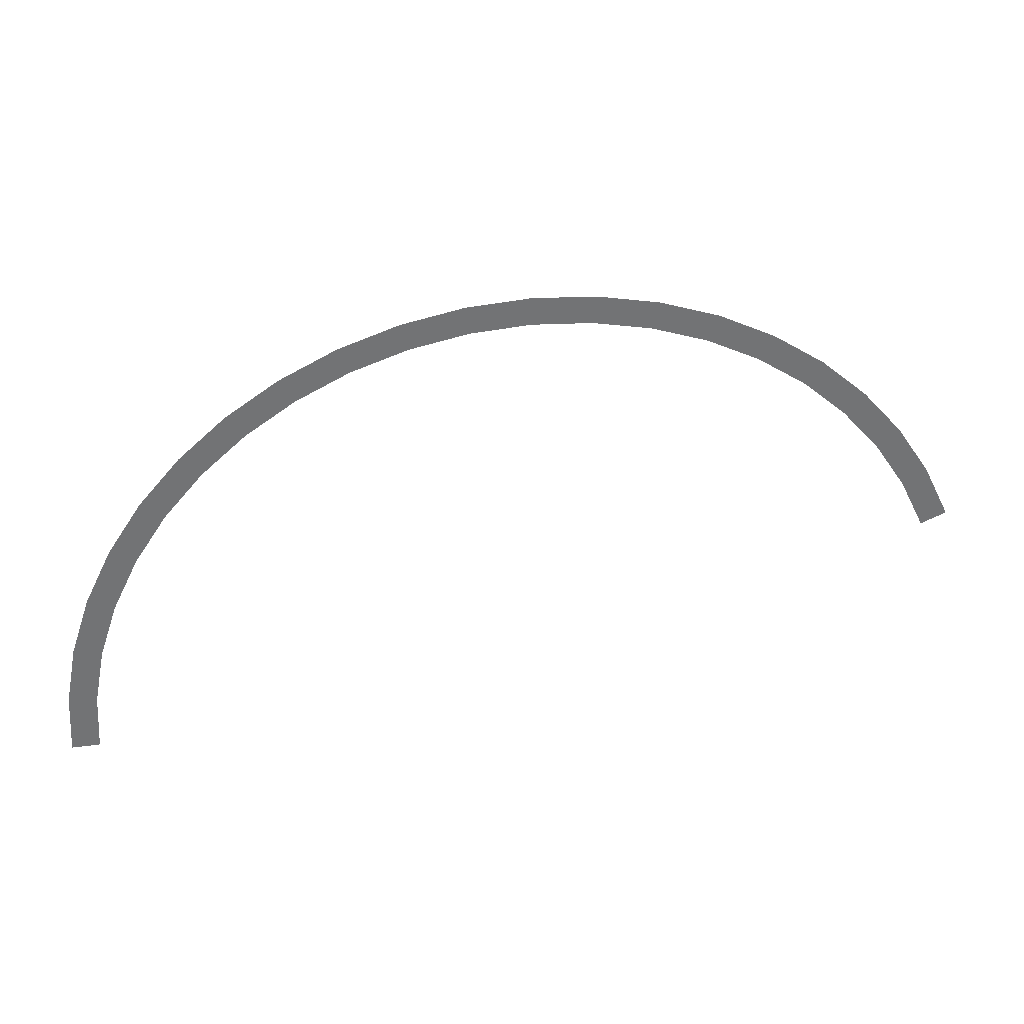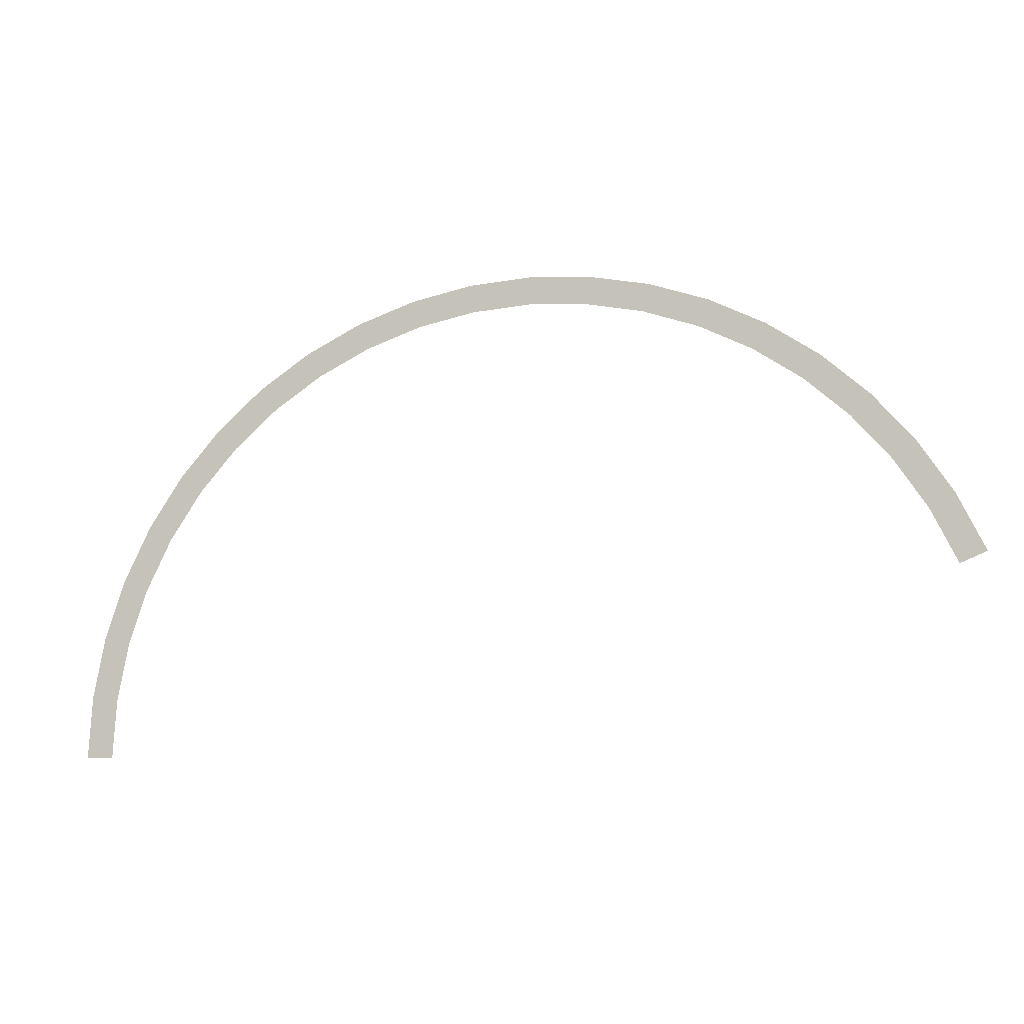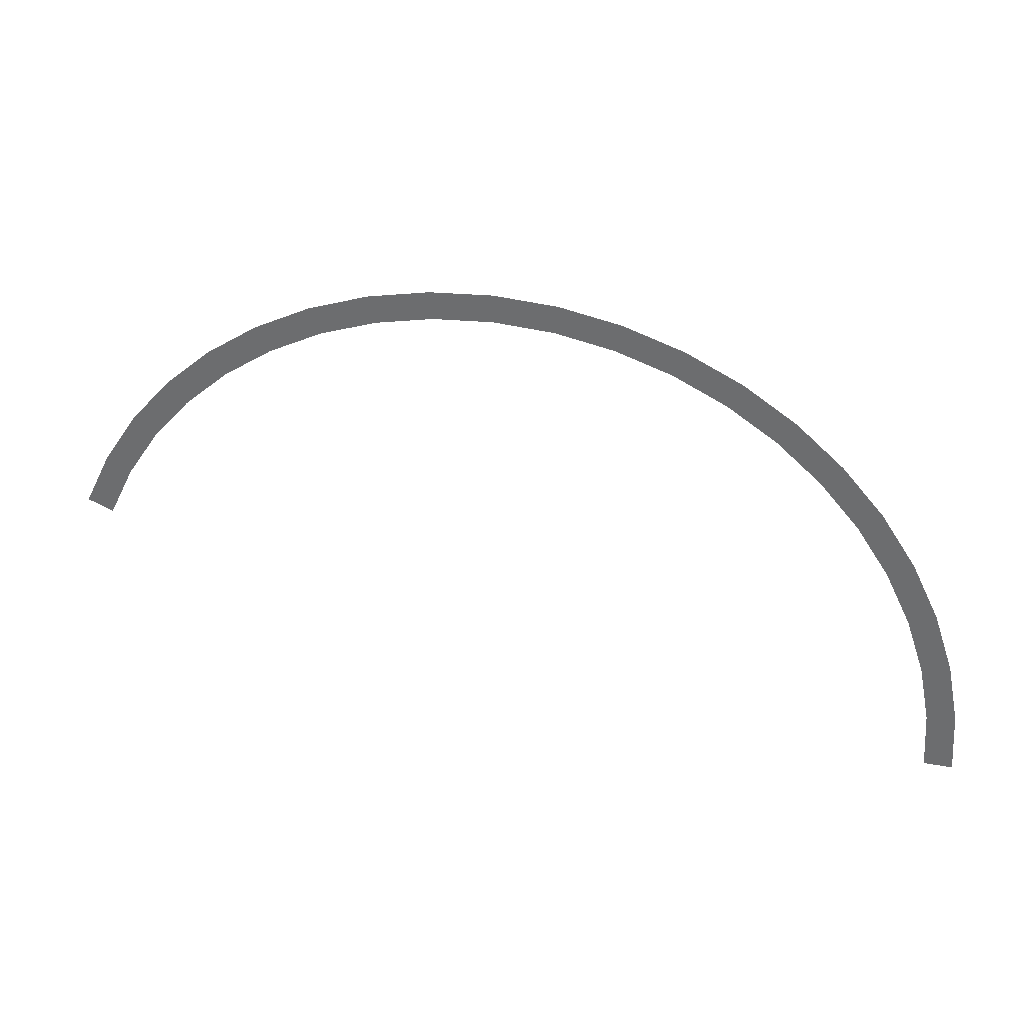
<metadata>
{"format":"obj","ext":"obj","renderer":"f3d","projection":"perspective","resolution":1024,"background":"white","views":[{"elev":34.6,"azim":169.9,"up":"+Z"},{"elev":-8.7,"azim":-163.7,"up":"+Z"},{"elev":33.6,"azim":13.7,"up":"+Z"}]}
</metadata>
<code>
v 0.85 0 0
v 0.8427 0 0.1109
v 0.7931 0 0.1044
v 0.8 0 0
v 0.8427 0 0.1109
v 0.821 0 0.22
v 0.7727 0 0.207
v 0.7931 0 0.1044
v 0.821 0 0.22
v 0.7853 0 0.3253
v 0.7391 0 0.3062
v 0.7727 0 0.207
v 0.7853 0 0.3253
v 0.7361 0 0.425
v 0.6928 0 0.4
v 0.7391 0 0.3062
v 0.7361 0 0.425
v 0.6744 0 0.5175
v 0.6347 0 0.487
v 0.6928 0 0.4
v 0.6744 0 0.5175
v 0.601 0 0.601
v 0.5657 0 0.5657
v 0.6347 0 0.487
v 0.601 0 0.601
v 0.5175 0 0.6744
v 0.487 0 0.6347
v 0.5657 0 0.5657
v 0.5175 0 0.6744
v 0.425 0 0.7361
v 0.4 0 0.6928
v 0.487 0 0.6347
v 0.425 0 0.7361
v 0.3253 0 0.7853
v 0.3062 0 0.7391
v 0.4 0 0.6928
v 0.3253 0 0.7853
v 0.22 0 0.821
v 0.207 0 0.7727
v 0.3062 0 0.7391
v 0.22 0 0.821
v 0.1109 0 0.8427
v 0.1044 0 0.7931
v 0.207 0 0.7727
v 0.1109 0 0.8427
v 0 0 0.85
v 0 0 0.8
v 0.1044 0 0.7931
v 0 0 0.85
v -0.1109 0 0.8427
v -0.1044 0 0.7931
v 0 0 0.8
v -0.1109 0 0.8427
v -0.22 0 0.821
v -0.207 0 0.7727
v -0.1044 0 0.7931
v -0.22 0 0.821
v -0.3253 0 0.7853
v -0.3062 0 0.7391
v -0.207 0 0.7727
v -0.3253 0 0.7853
v -0.425 0 0.7361
v -0.4 0 0.6928
v -0.3062 0 0.7391
v -0.425 0 0.7361
v -0.5175 0 0.6744
v -0.487 0 0.6347
v -0.4 0 0.6928
v -0.5175 0 0.6744
v -0.601 0 0.601
v -0.5657 0 0.5657
v -0.487 0 0.6347
v -0.601 0 0.601
v -0.6744 0 0.5175
v -0.6347 0 0.487
v -0.5657 0 0.5657
v -0.6744 0 0.5175
v -0.7361 0 0.425
v -0.6928 0 0.4
v -0.6347 0 0.487
v -0.7361 0 0.425
v -0.7853 0 0.3253
v -0.7391 0 0.3062
v -0.6928 0 0.4
g mesh3320
f 1 2 3
f 3 4 1
f 5 6 7
f 7 8 5
f 9 10 11
f 11 12 9
f 13 14 15
f 15 16 13
f 17 18 19
f 19 20 17
f 21 22 23
f 23 24 21
f 25 26 27
f 27 28 25
f 29 30 31
f 31 32 29
f 33 34 35
f 35 36 33
f 37 38 39
f 39 40 37
f 41 42 43
f 43 44 41
f 45 46 47
f 47 48 45
f 49 50 51
f 51 52 49
f 53 54 55
f 55 56 53
f 57 58 59
f 59 60 57
f 61 62 63
f 63 64 61
f 65 66 67
f 67 68 65
f 69 70 71
f 71 72 69
f 73 74 75
f 75 76 73
f 77 78 79
f 79 80 77
f 81 82 83
f 83 84 81

</code>
